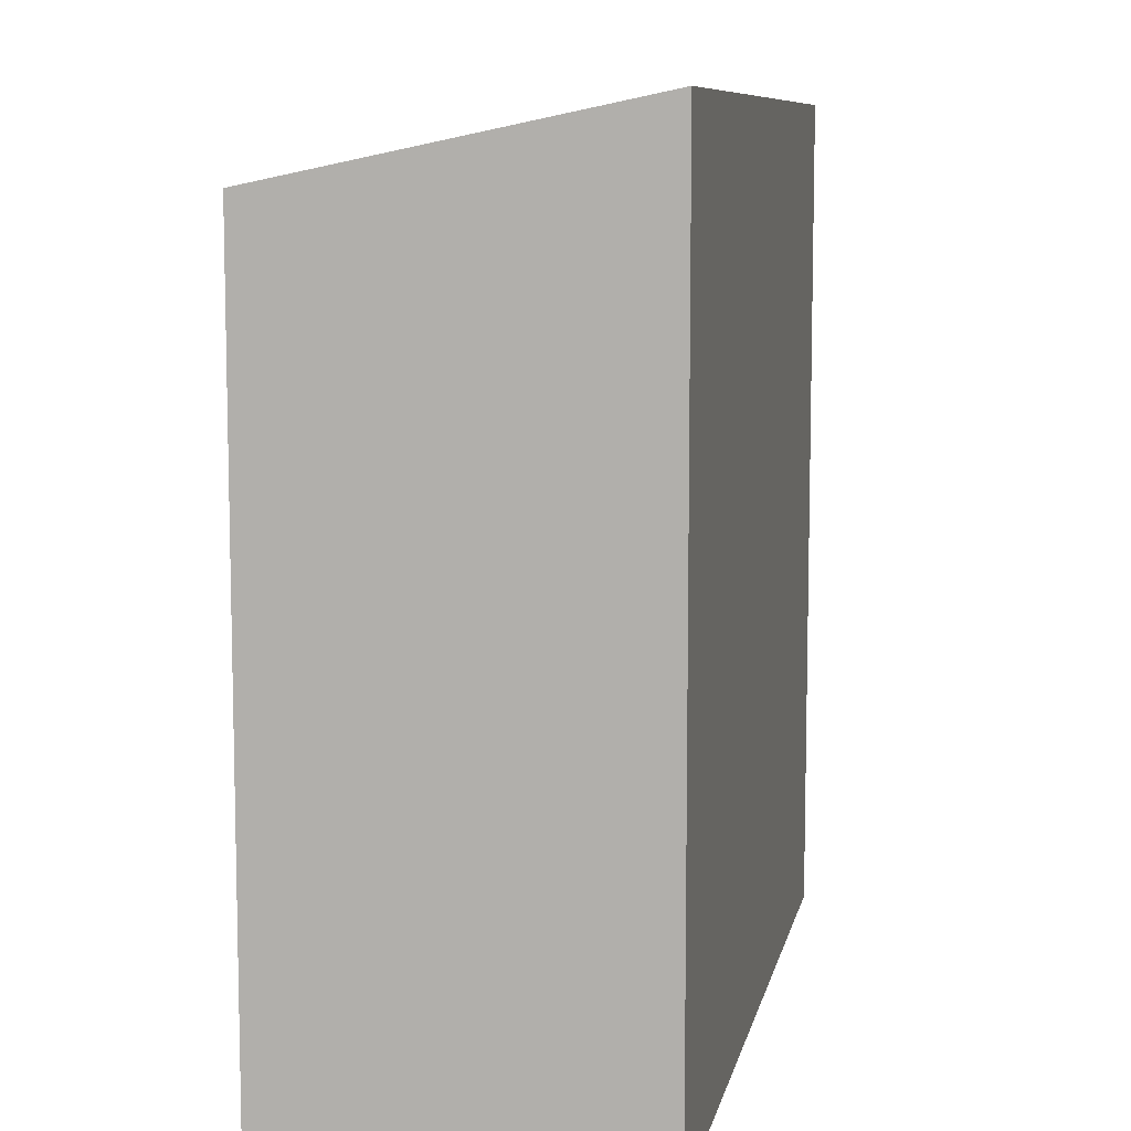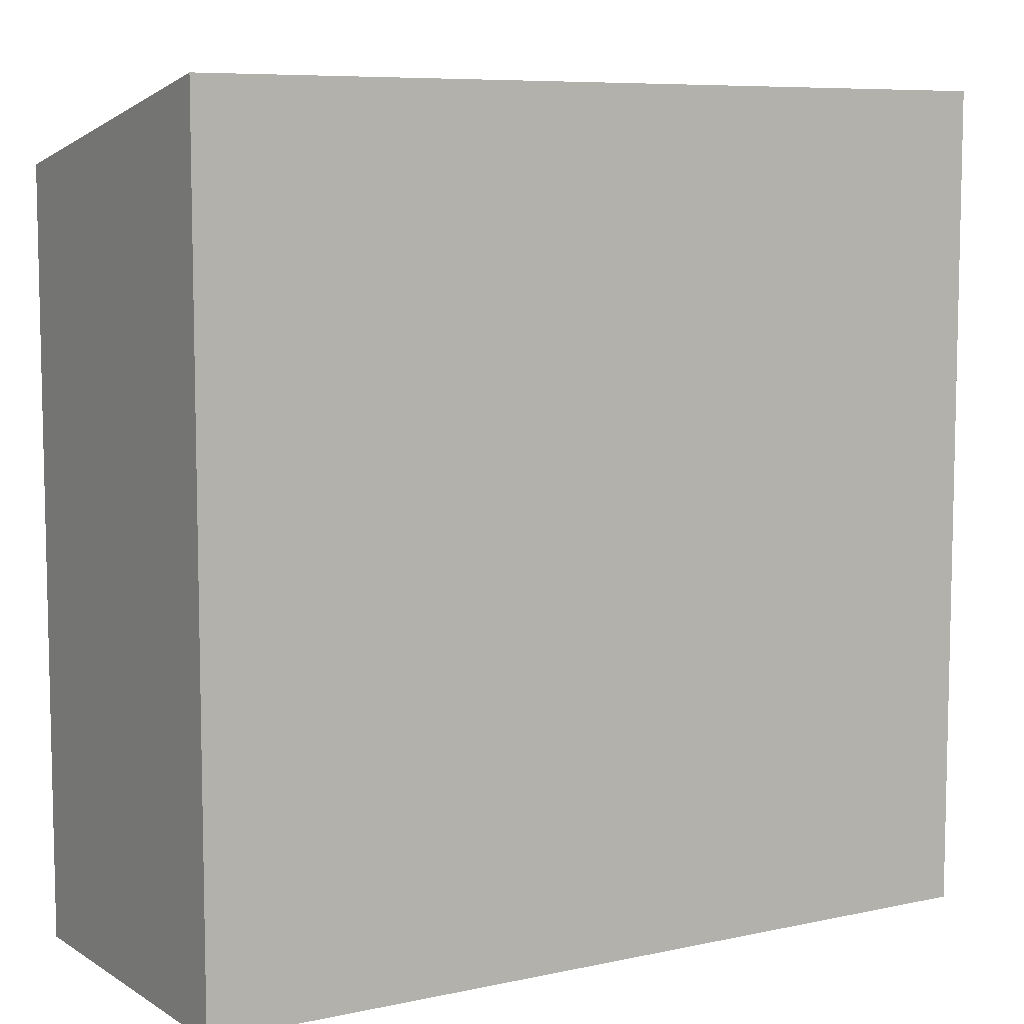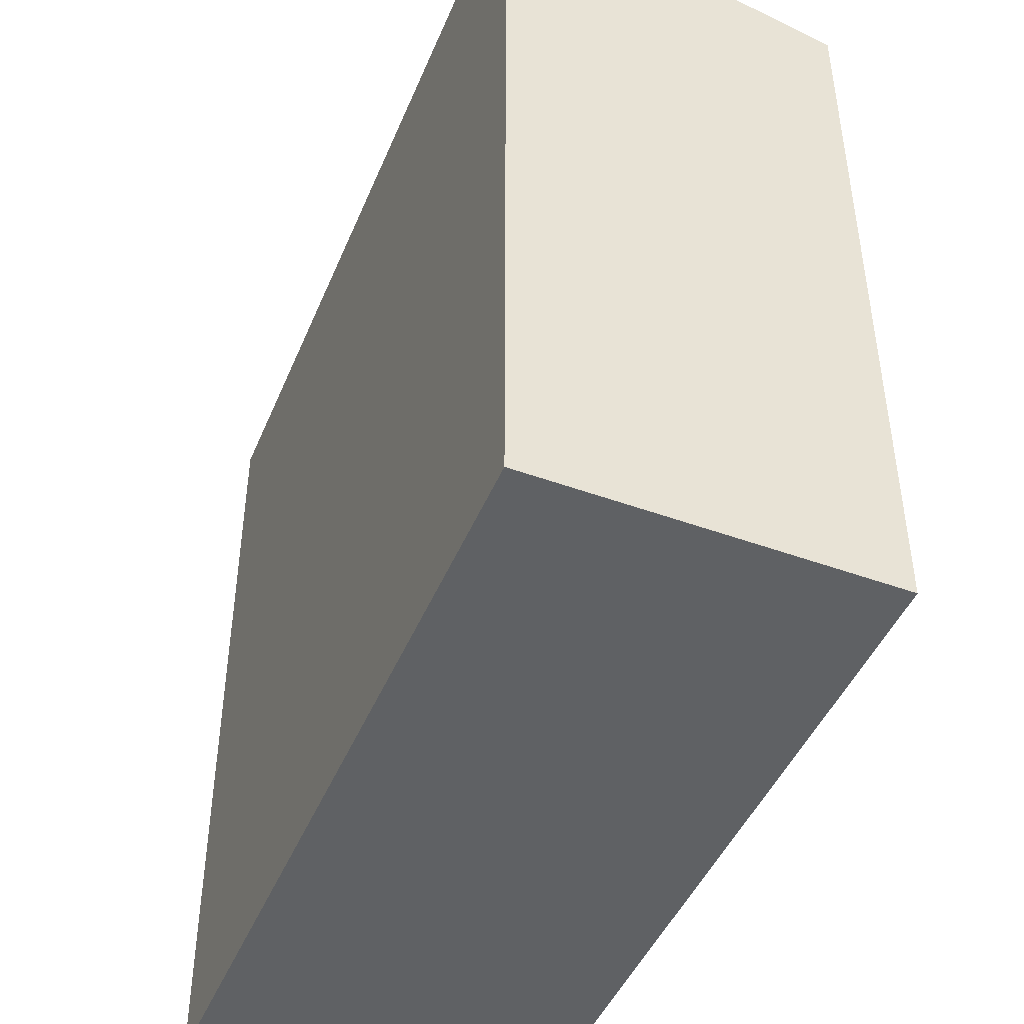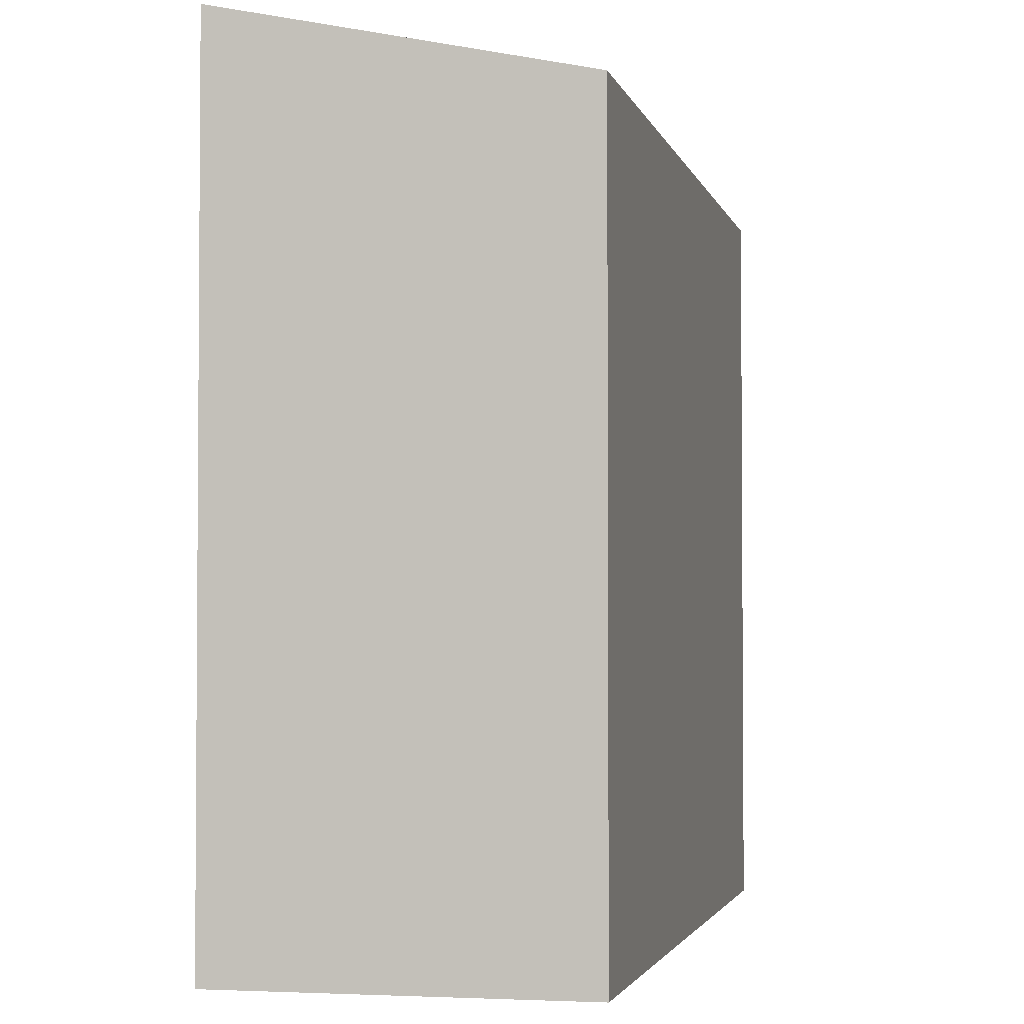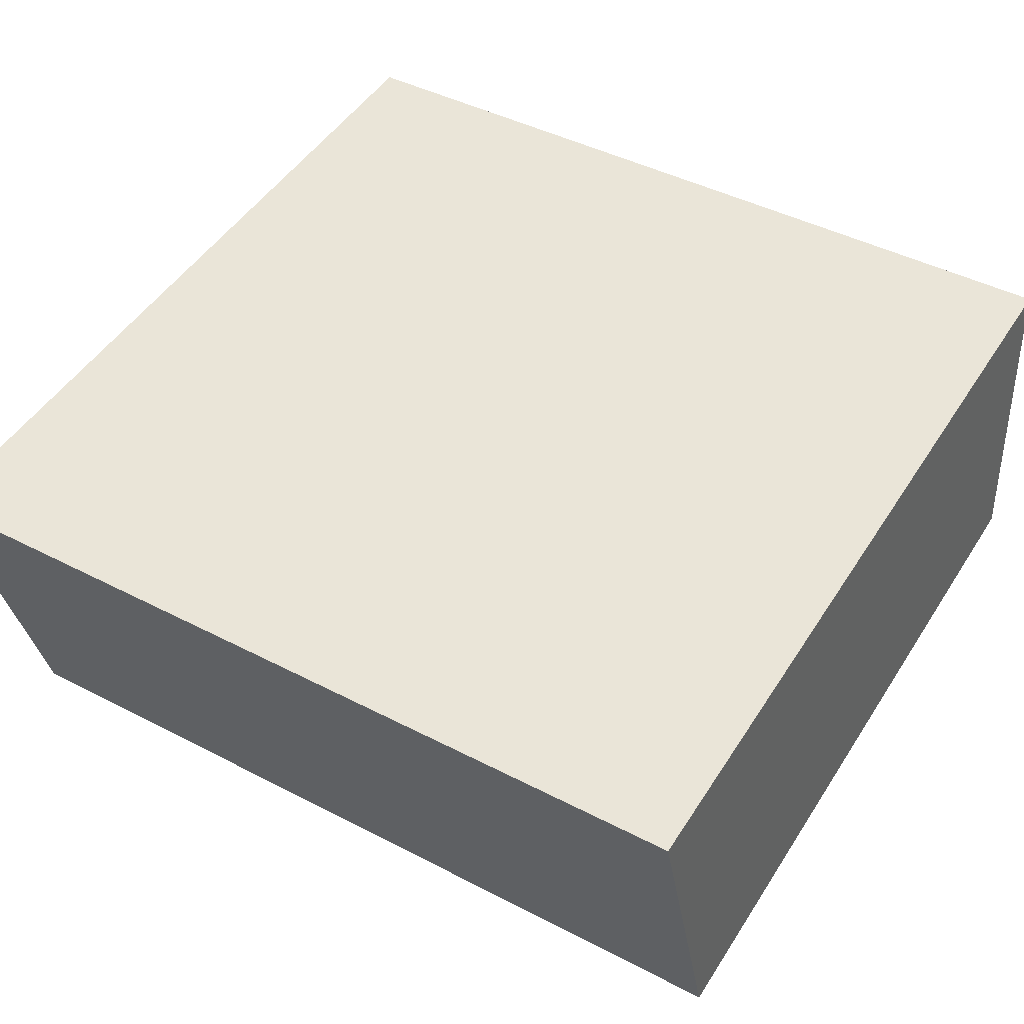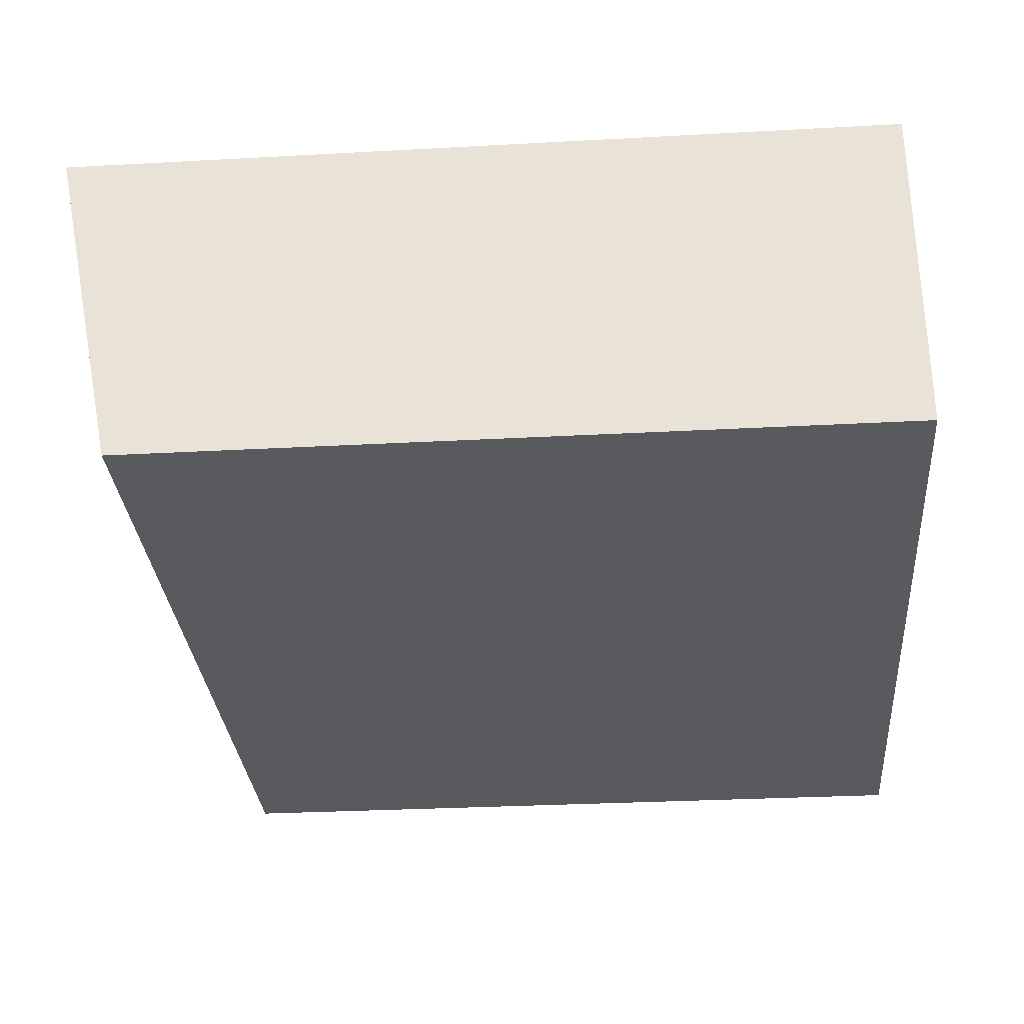
<metadata>
{"format":"obj","ext":"obj","renderer":"f3d","projection":"perspective","resolution":1024,"background":"white","views":[{"elev":8.8,"azim":-77.0,"up":"+Y"},{"elev":7.8,"azim":-29.3,"up":"+Y"},{"elev":-45.4,"azim":69.9,"up":"+Y"},{"elev":-2.6,"azim":104.6,"up":"+Y"},{"elev":48.0,"azim":-148.9,"up":"+Z"},{"elev":-29.1,"azim":-85.3,"up":"+Z"}]}
</metadata>
<code>
v  7.774 7.038 -0.234
v  0.16 7.719 3.246
v  7.934 7.72 3.013
v  0 7.038 4.31e-16
v  7.934 -1.845e-16 3.013
v  7.774 1.433e-17 -0.234
v  0 0 0
v  0.16 -1.988e-16 3.246
g defaultobject
f 1 2 3
f 2 1 4
f 5 1 3
f 1 5 6
f 6 4 1
f 4 6 7
f 4 8 2
f 8 4 7
f 2 5 3
f 5 2 8
f 8 6 5
f 6 8 7

</code>
